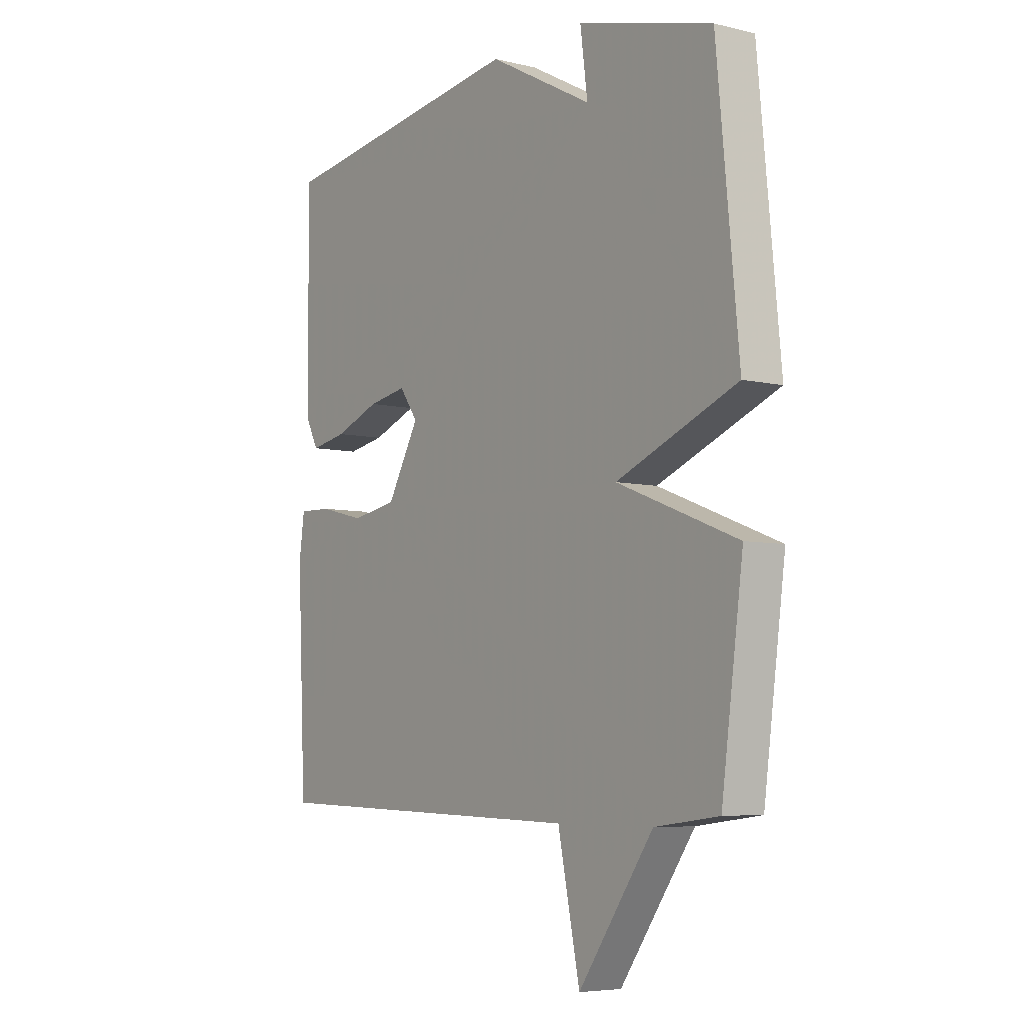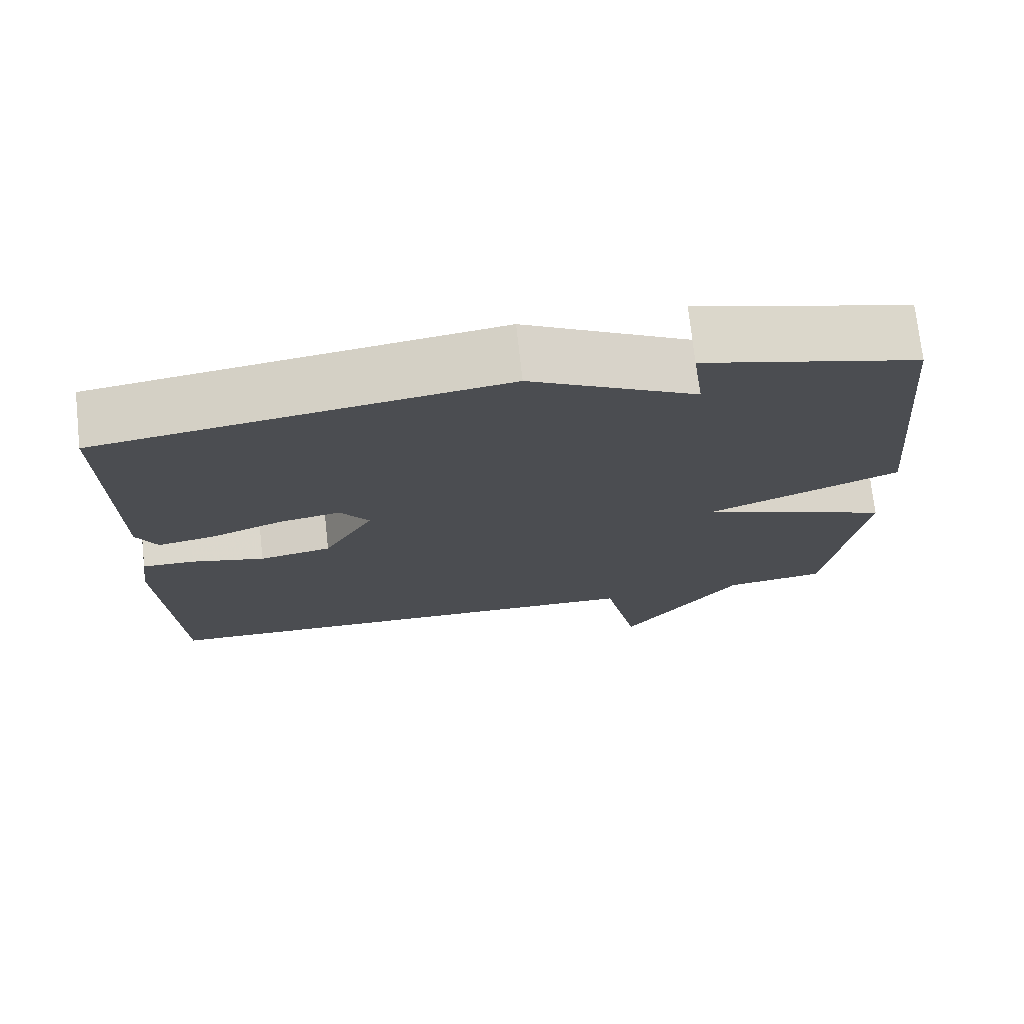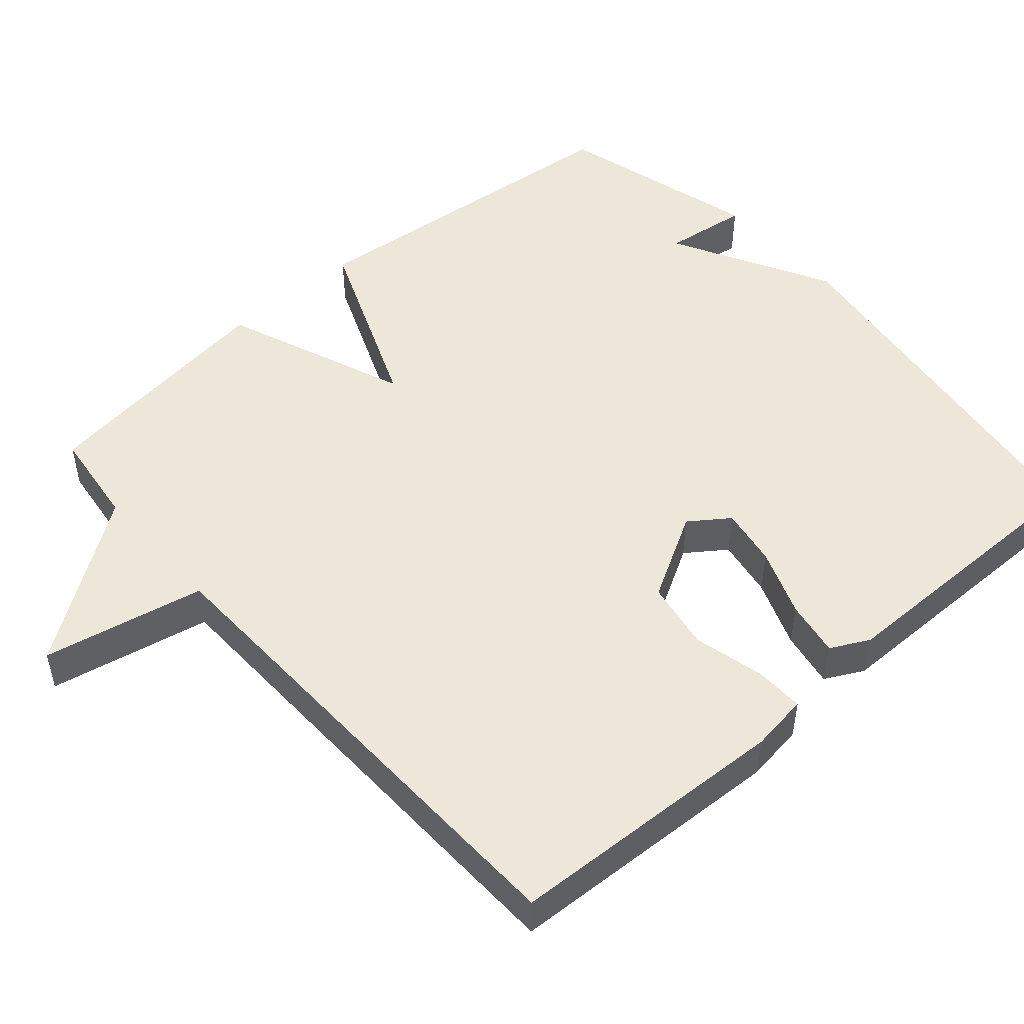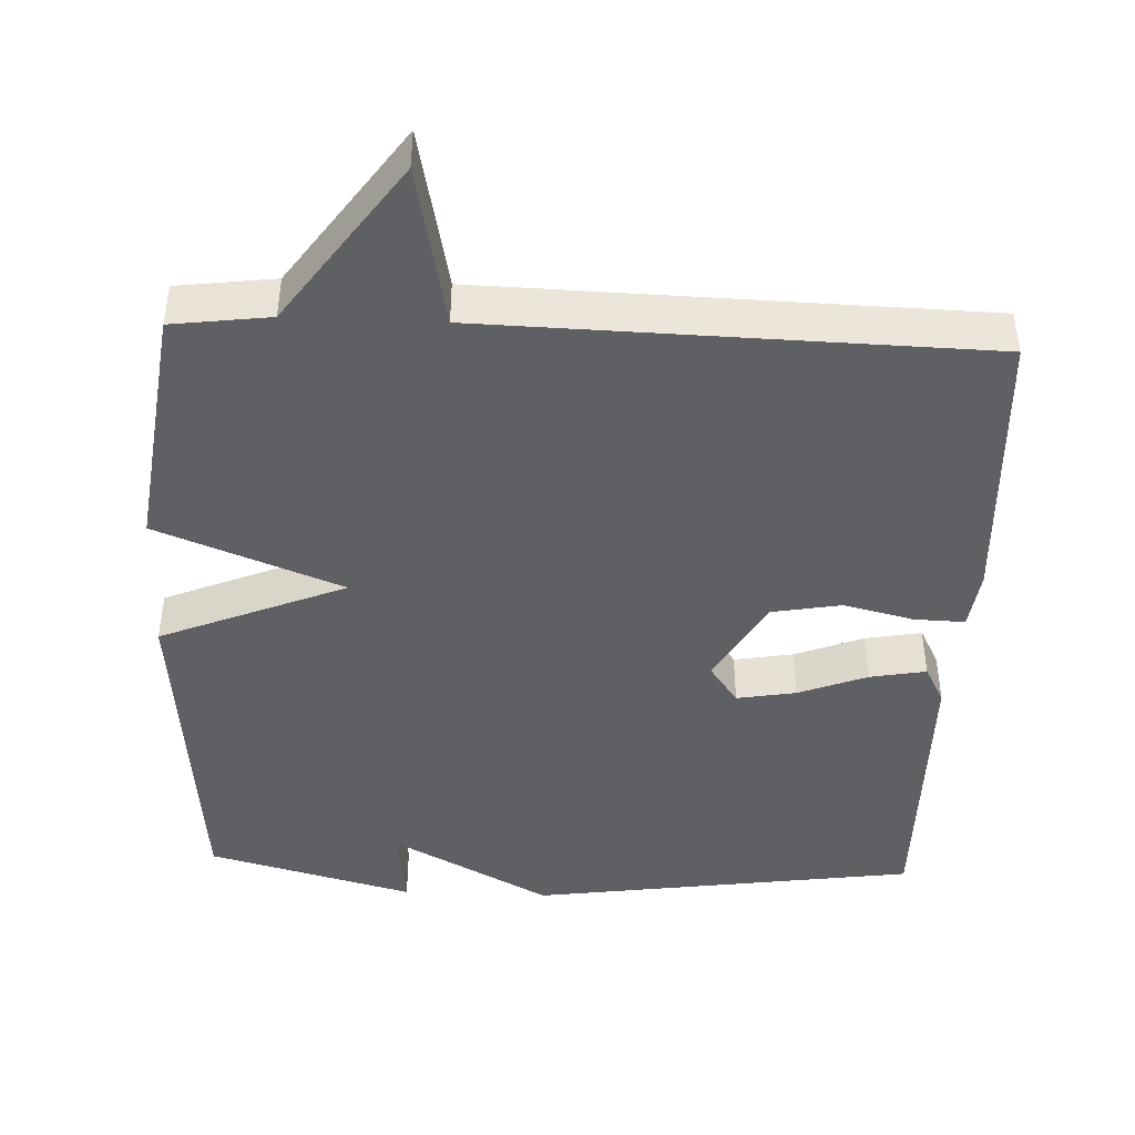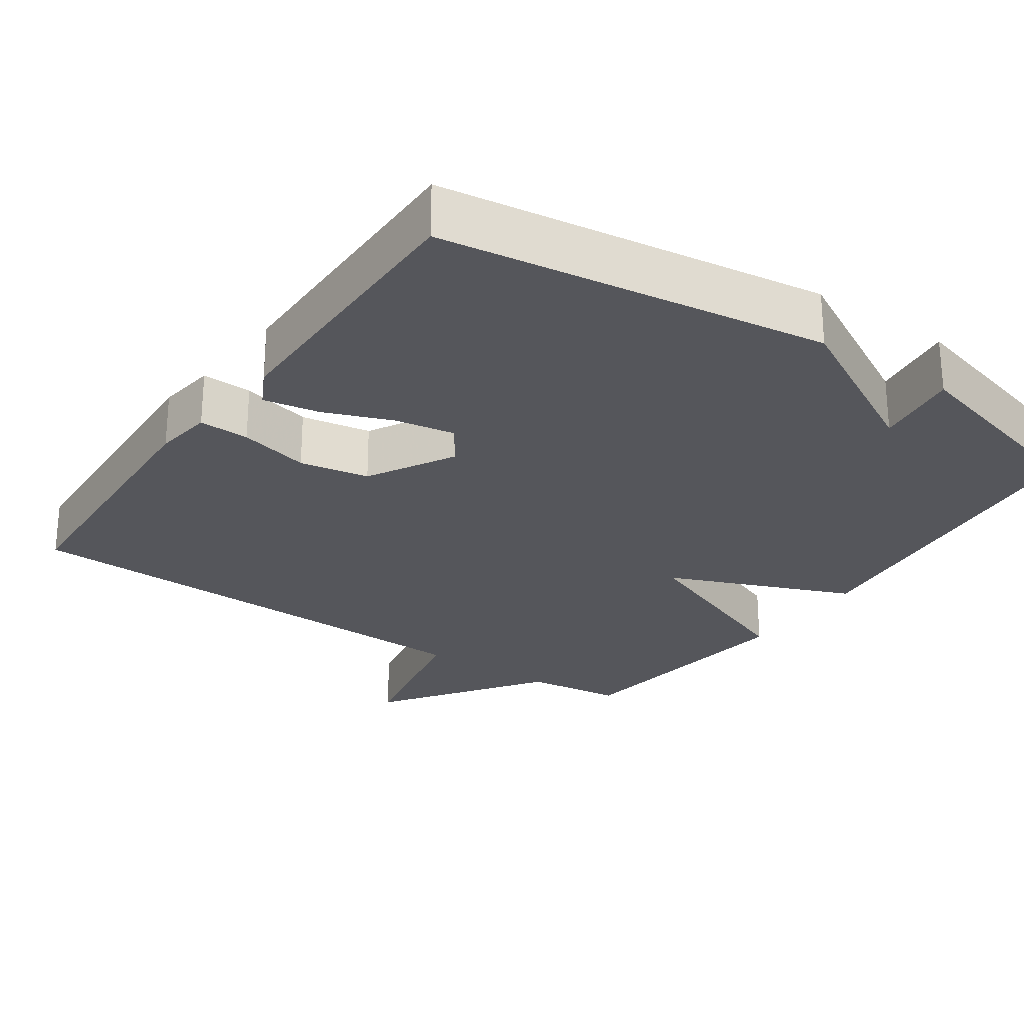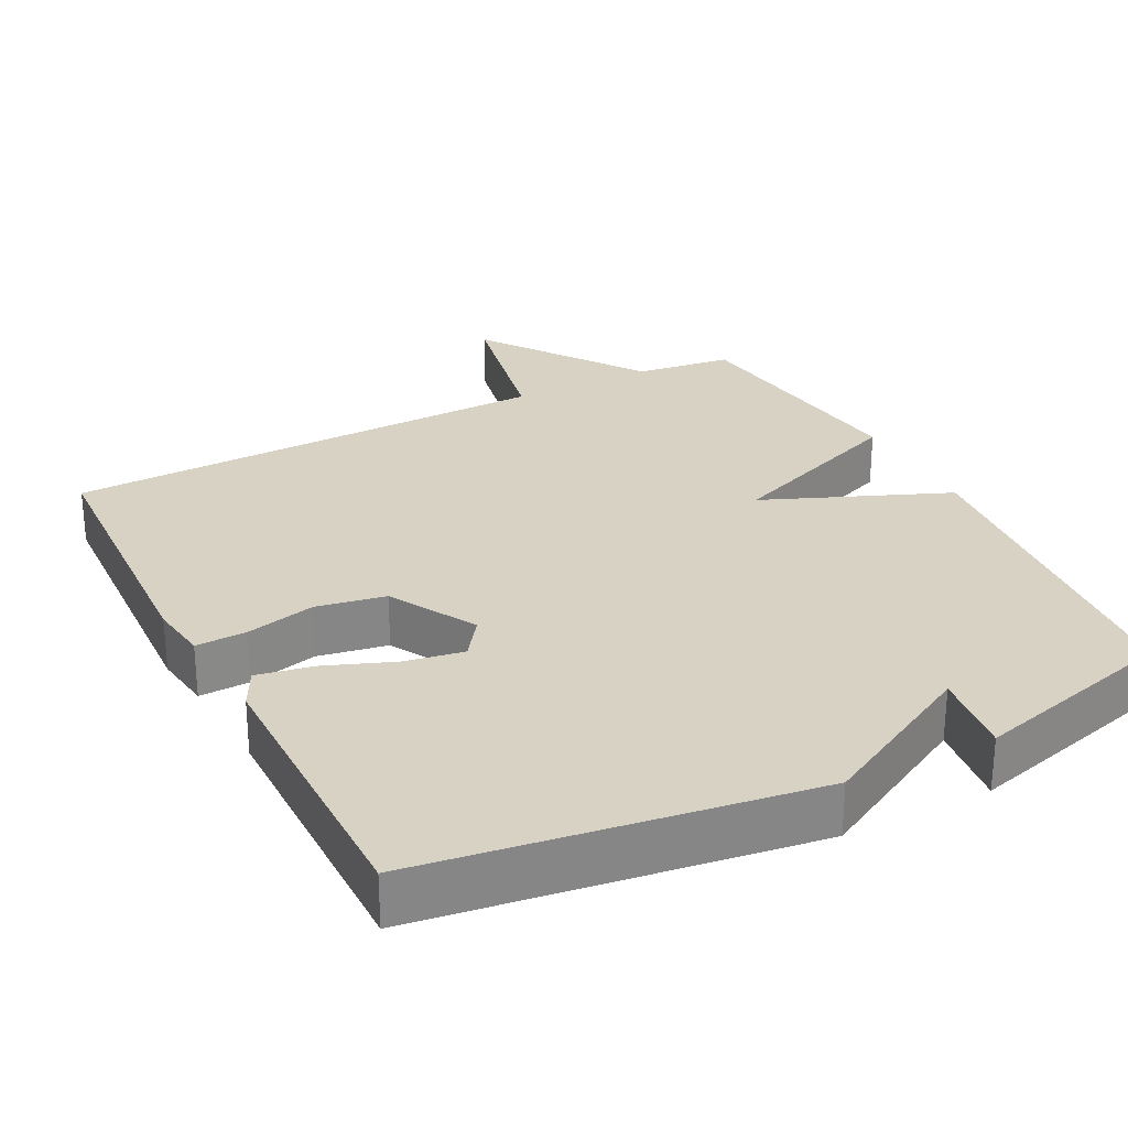
<metadata>
{"format":"obj","ext":"obj","renderer":"f3d","projection":"perspective","resolution":1024,"background":"white","views":[{"elev":-6.1,"azim":54.1,"up":"+Z"},{"elev":73.8,"azim":-6.3,"up":"+Z"},{"elev":49.6,"azim":-131.3,"up":"+Y"},{"elev":-44.3,"azim":177.6,"up":"+Y"},{"elev":-26.3,"azim":-34.7,"up":"+Y"},{"elev":27.7,"azim":-27.2,"up":"+Y"}]}
</metadata>
<code>
v -0.5 0.07 0.5
v 0.022 0.07 0.574
v 0.237 0.07 0.459
v 0.222 0.07 0.574
v 0.5 0.07 0.5
v 0.545 0.07 0.035
v 0.295 0.07 -0.068
v 0.545 0.07 -0.165
v 0.5 0.07 -0.5
v 0.368 0.07 -0.517
v 0.213 0.07 -0.736
v 0.168 0.07 -0.517
v -0.5 0.07 -0.5
v -0.518 0.07 -0.116
v -0.507 0.07 -0.037
v -0.439 0.07 -0.039
v -0.344 0.07 -0.062
v -0.25 0.07 -0.045
v -0.184 0.07 0.072
v -0.222 0.07 0.125
v -0.302 0.07 0.111
v -0.395 0.07 0.075
v -0.471 0.07 0.061
v -0.498 0.07 0.113
v -0.5 0 0.5
v 0.022 0 0.574
v 0.237 0 0.459
v 0.222 0 0.574
v 0.5 0 0.5
v 0.545 0 0.035
v 0.295 0 -0.068
v 0.545 0 -0.165
v 0.5 0 -0.5
v 0.368 0 -0.517
v 0.213 0 -0.736
v 0.168 0 -0.517
v -0.5 0 -0.5
v -0.518 0 -0.116
v -0.507 0 -0.037
v -0.439 0 -0.039
v -0.344 0 -0.062
v -0.25 0 -0.045
v -0.184 0 0.072
v -0.222 0 0.125
v -0.302 0 0.111
v -0.395 0 0.075
v -0.471 0 0.061
v -0.498 0 0.113
f 1 2 3
f 24 1 3
f 23 24 3
f 22 23 3
f 21 22 3
f 20 21 3
f 19 20 3
f 18 19 3
f 15 16 17
f 14 15 17
f 13 14 17
f 12 13 17
f 12 17 18
f 10 11 12
f 10 12 18
f 9 10 18
f 8 9 18
f 7 8 18
f 6 7 18 3
f 3 4 5 6
f 27 26 25
f 27 25 48
f 27 48 47
f 27 47 46
f 27 46 45
f 27 45 44
f 27 44 43
f 27 43 42
f 41 40 39
f 41 39 38
f 41 38 37
f 41 37 36
f 42 41 36
f 36 35 34
f 42 36 34
f 42 34 33
f 42 33 32
f 42 32 31
f 27 42 31 30
f 30 29 28 27
f 1 25 26 2
f 2 26 27 3
f 3 27 28 4
f 4 28 29 5
f 5 29 30 6
f 6 30 31 7
f 7 31 32 8
f 8 32 33 9
f 9 33 34 10
f 10 34 35 11
f 11 35 36 12
f 12 36 37 13
f 13 37 38 14
f 14 38 39 15
f 15 39 40 16
f 16 40 41 17
f 17 41 42 18
f 18 42 43 19
f 19 43 44 20
f 20 44 45 21
f 21 45 46 22
f 22 46 47 23
f 23 47 48 24
f 24 48 25 1

</code>
